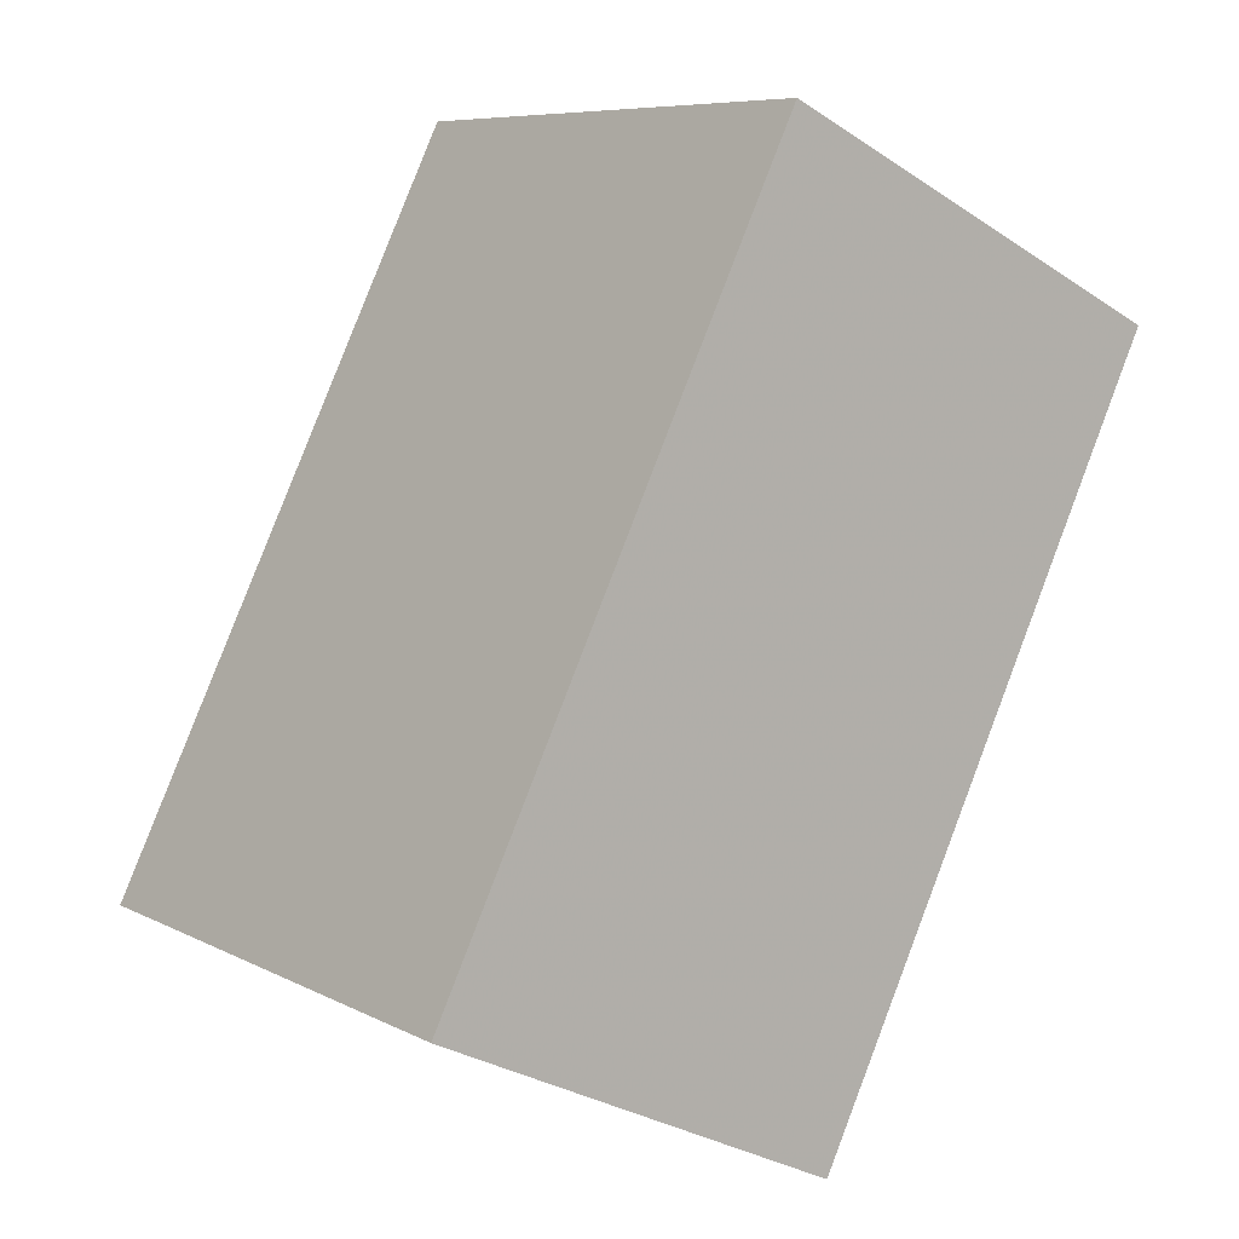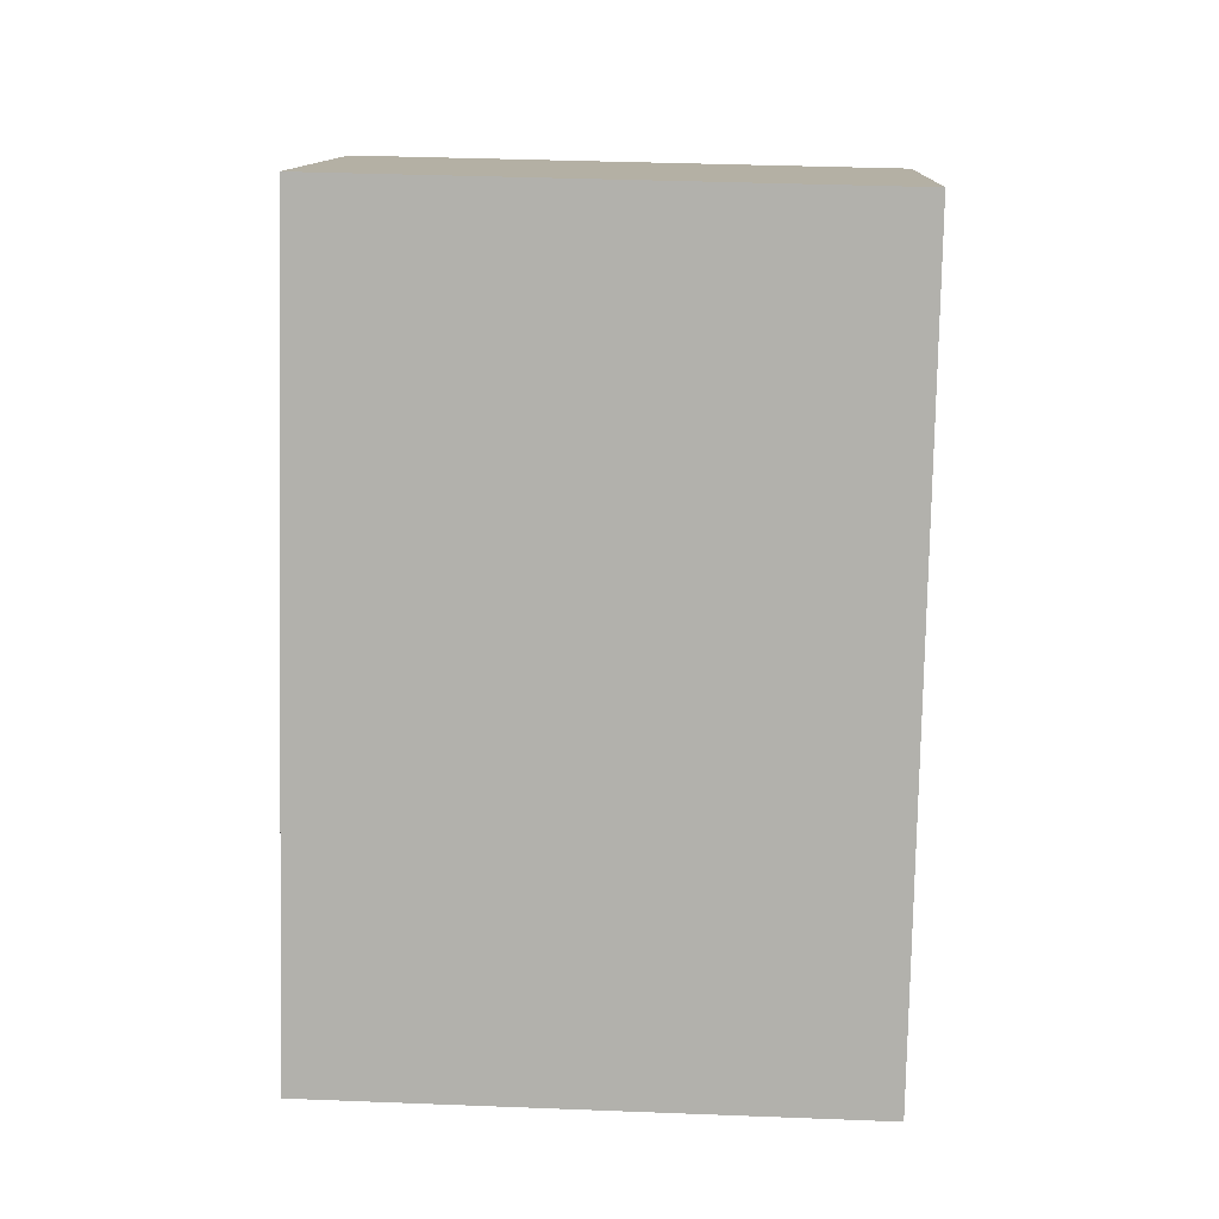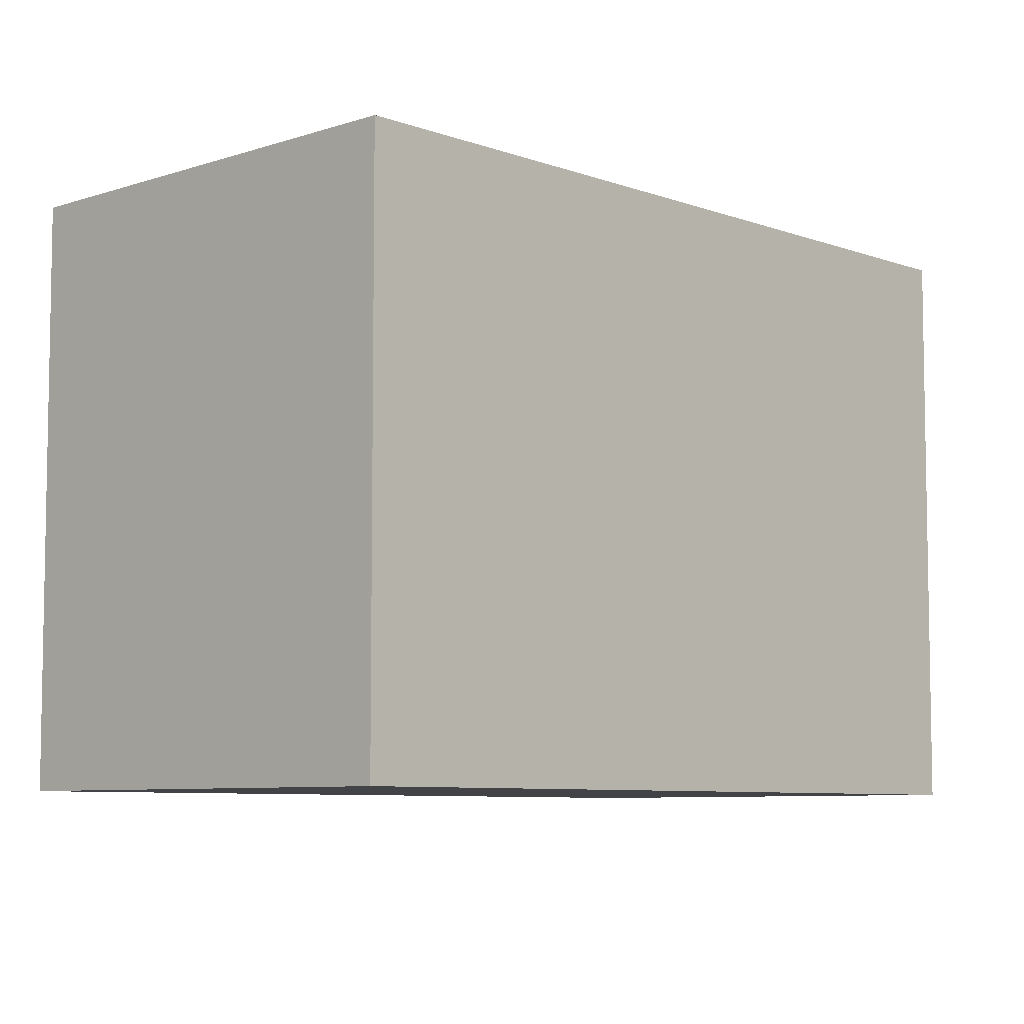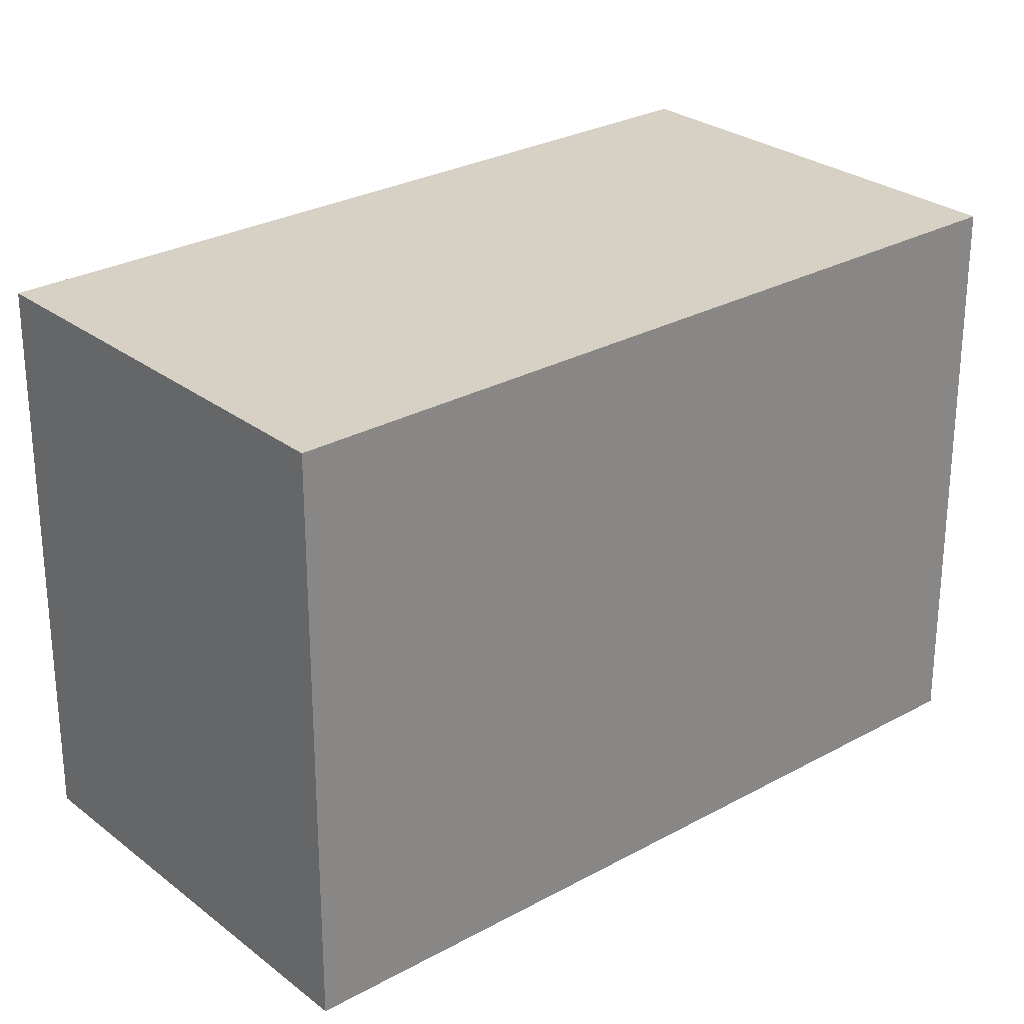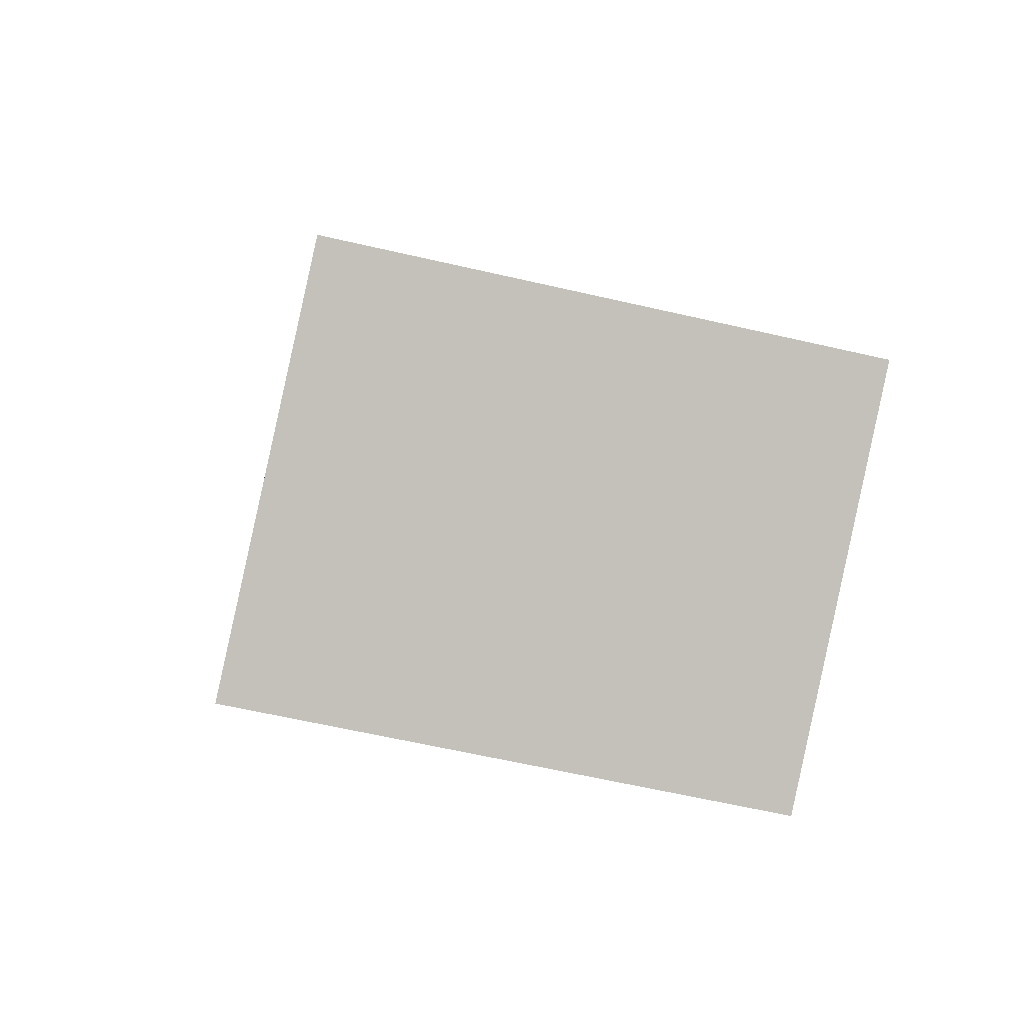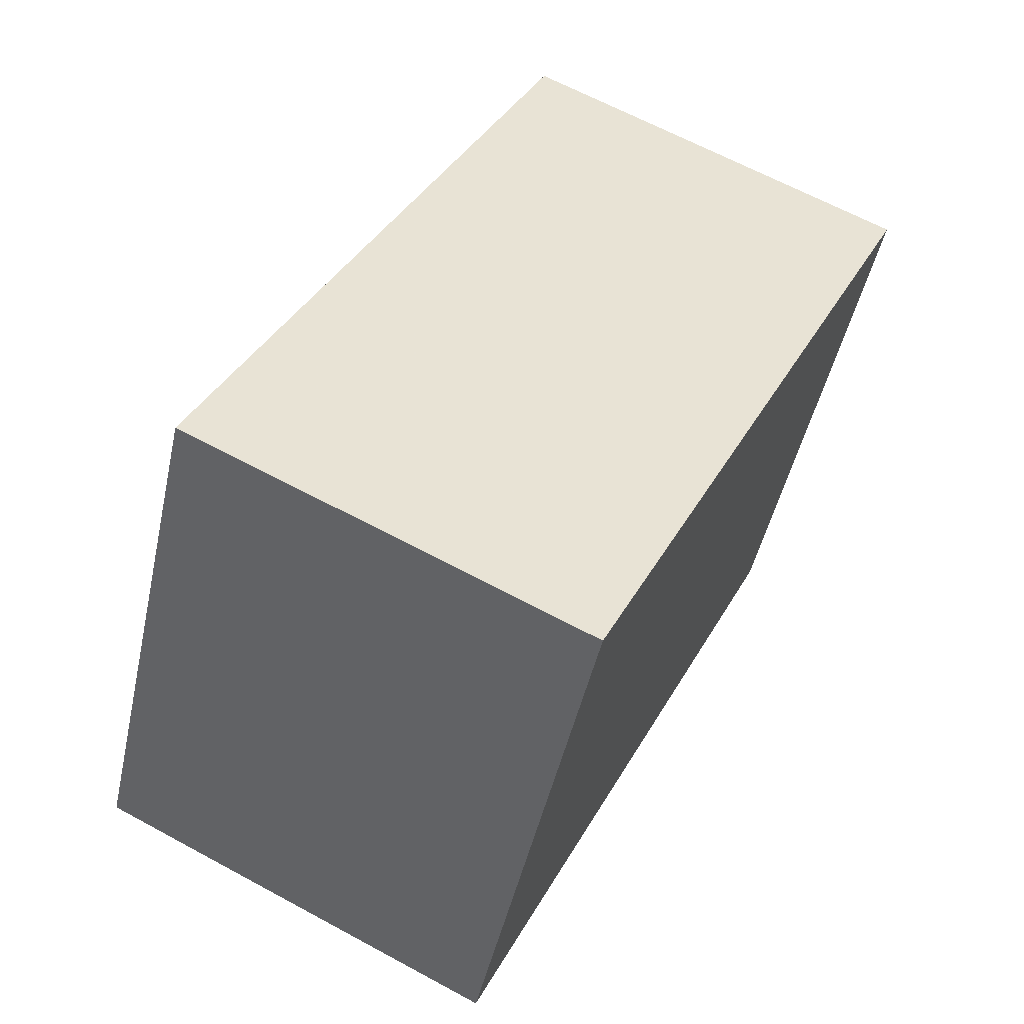
<metadata>
{"format":"obj","ext":"obj","renderer":"f3d","projection":"perspective","resolution":1024,"background":"white","views":[{"elev":7.8,"azim":144.4,"up":"+Y"},{"elev":36.7,"azim":92.9,"up":"+Y"},{"elev":-7.0,"azim":-111.2,"up":"+Z"},{"elev":27.5,"azim":-104.4,"up":"+Z"},{"elev":-62.2,"azim":76.8,"up":"+Y"},{"elev":-47.5,"azim":167.7,"up":"+Y"}]}
</metadata>
<code>
v -1449 -2518 2.097
v -1447 -2518 2.08
v -1446 -2520 2.077
v -1447 -2521 2.093
v -1447 -2518 2.08
v -1449 -2518 2.097
v -1449 -2518 0
v -1447 -2518 0
v -1446 -2520 2.077
v -1447 -2518 2.08
v -1447 -2518 0
v -1446 -2520 0
v -1447 -2521 2.093
v -1446 -2520 2.077
v -1446 -2520 0
v -1447 -2521 0
v -1449 -2518 2.097
v -1447 -2521 2.093
v -1447 -2521 0
v -1449 -2518 0
v -1449 -2518 0
v -1447 -2518 0
v -1446 -2520 0
v -1447 -2521 0
f 2 3 4 1
f 6 7 8 5
f 10 11 12 9
f 14 15 16 13
f 18 19 20 17
f 22 23 24 21

</code>
